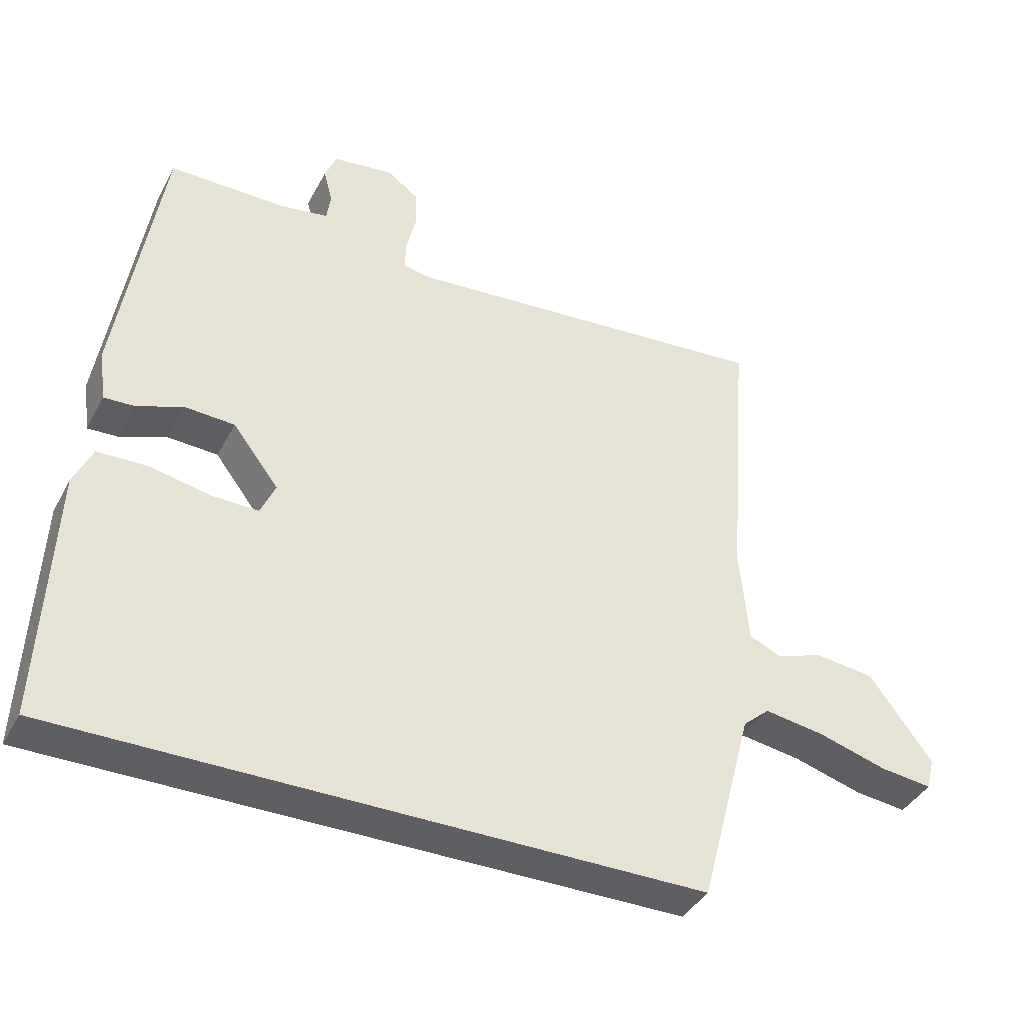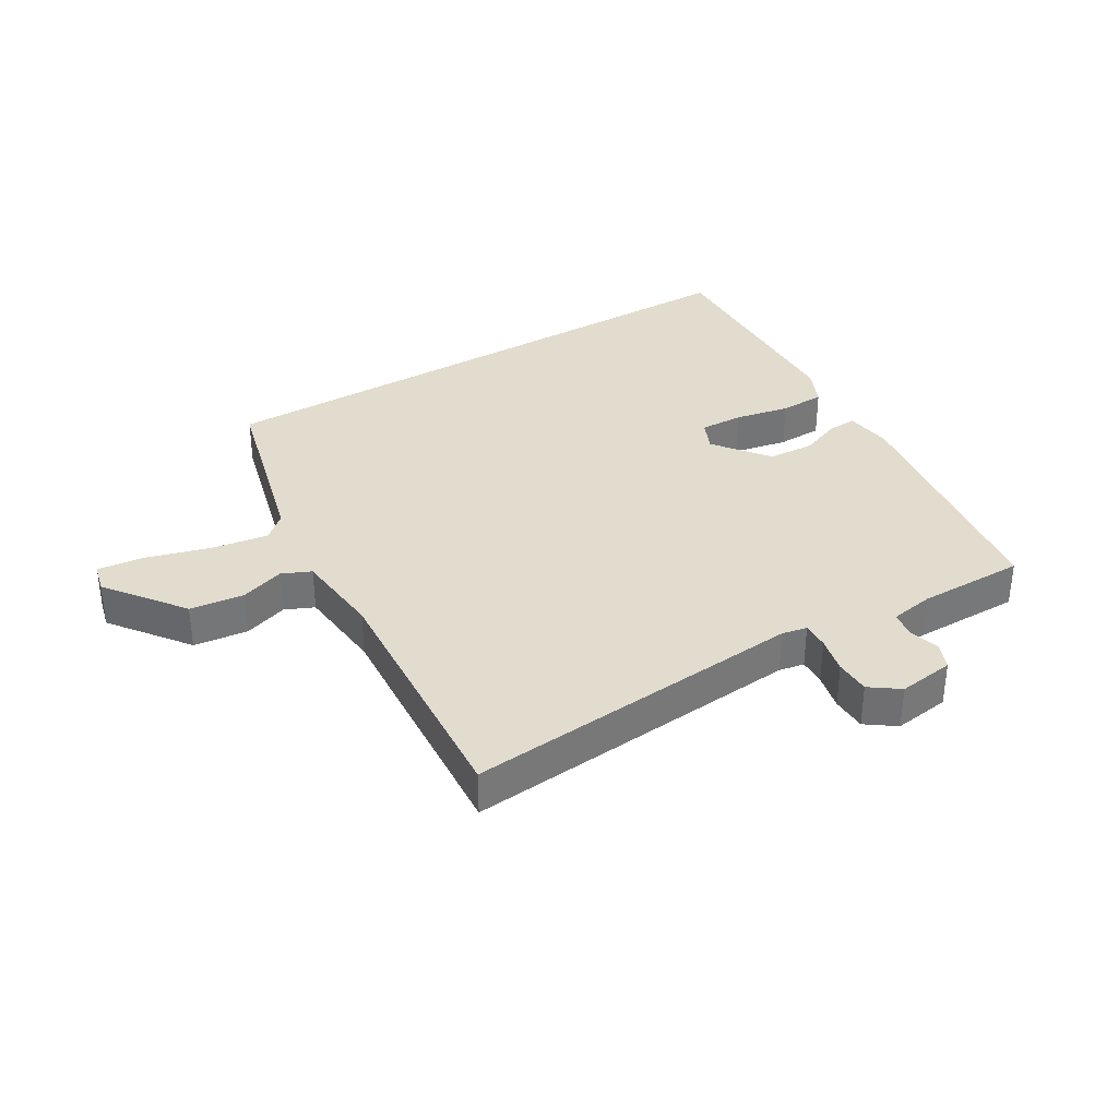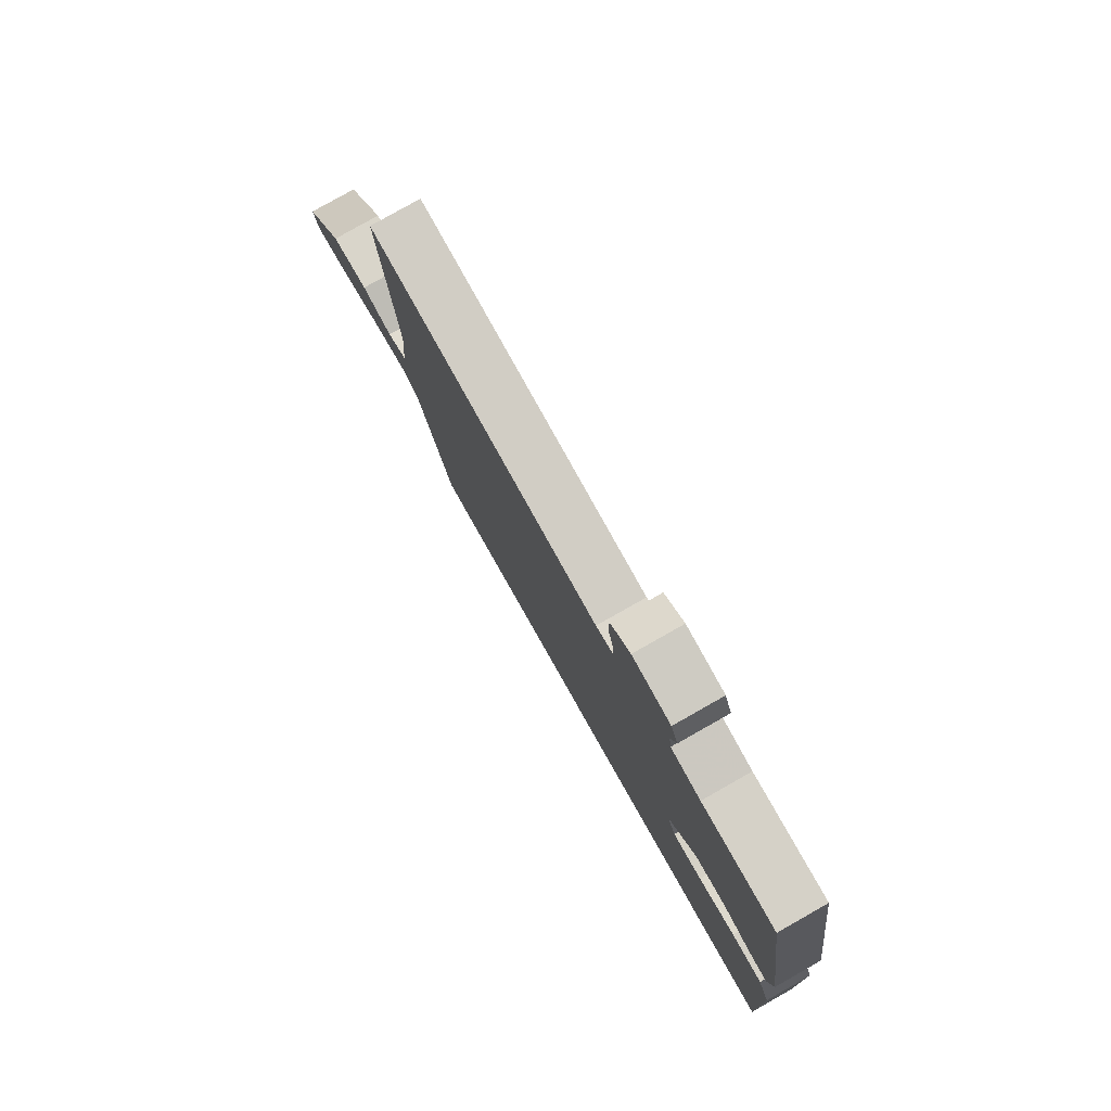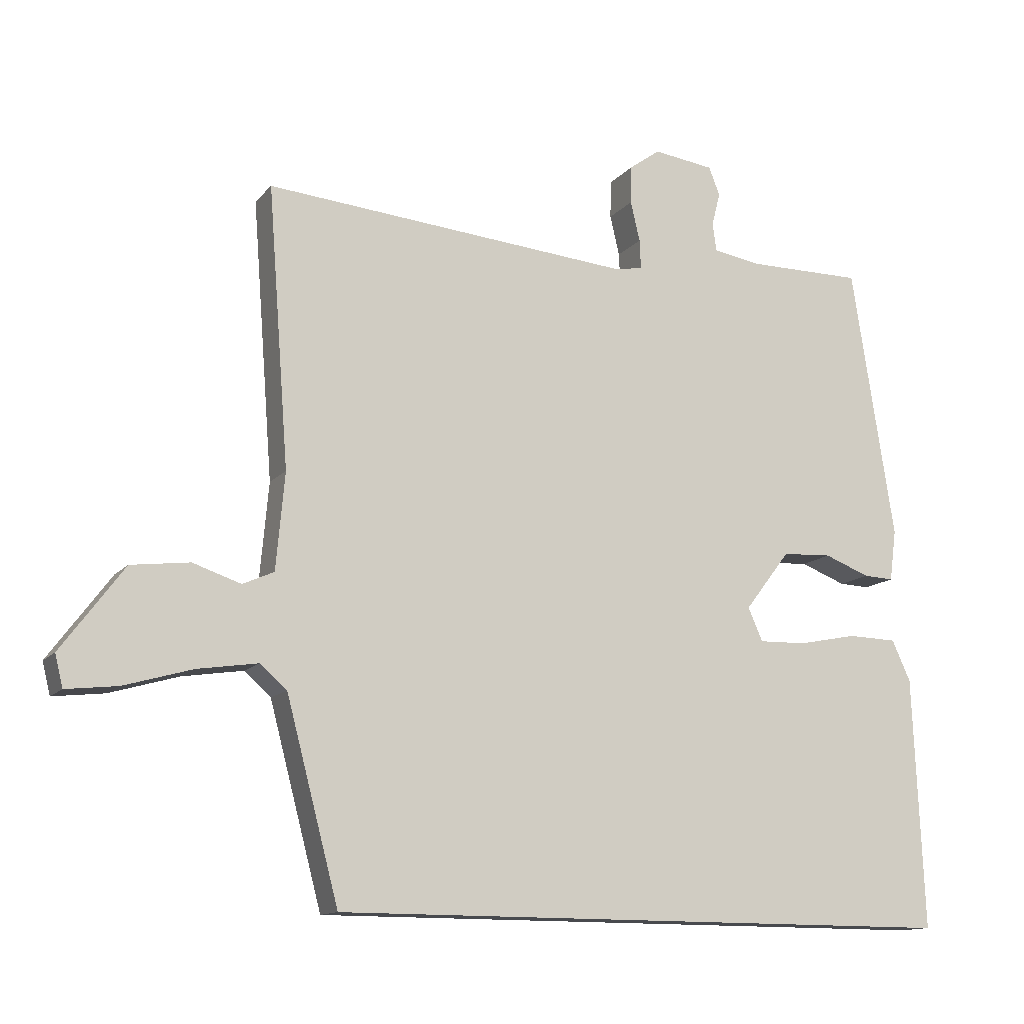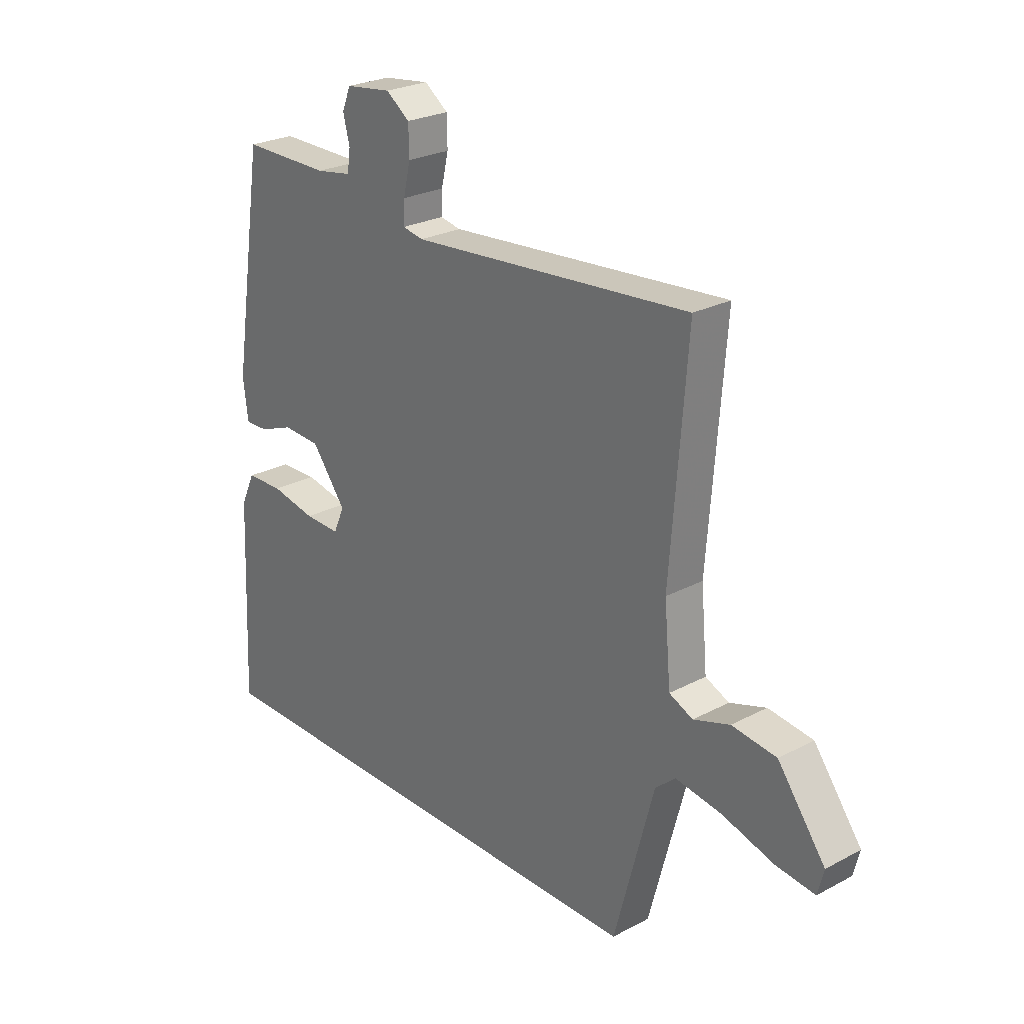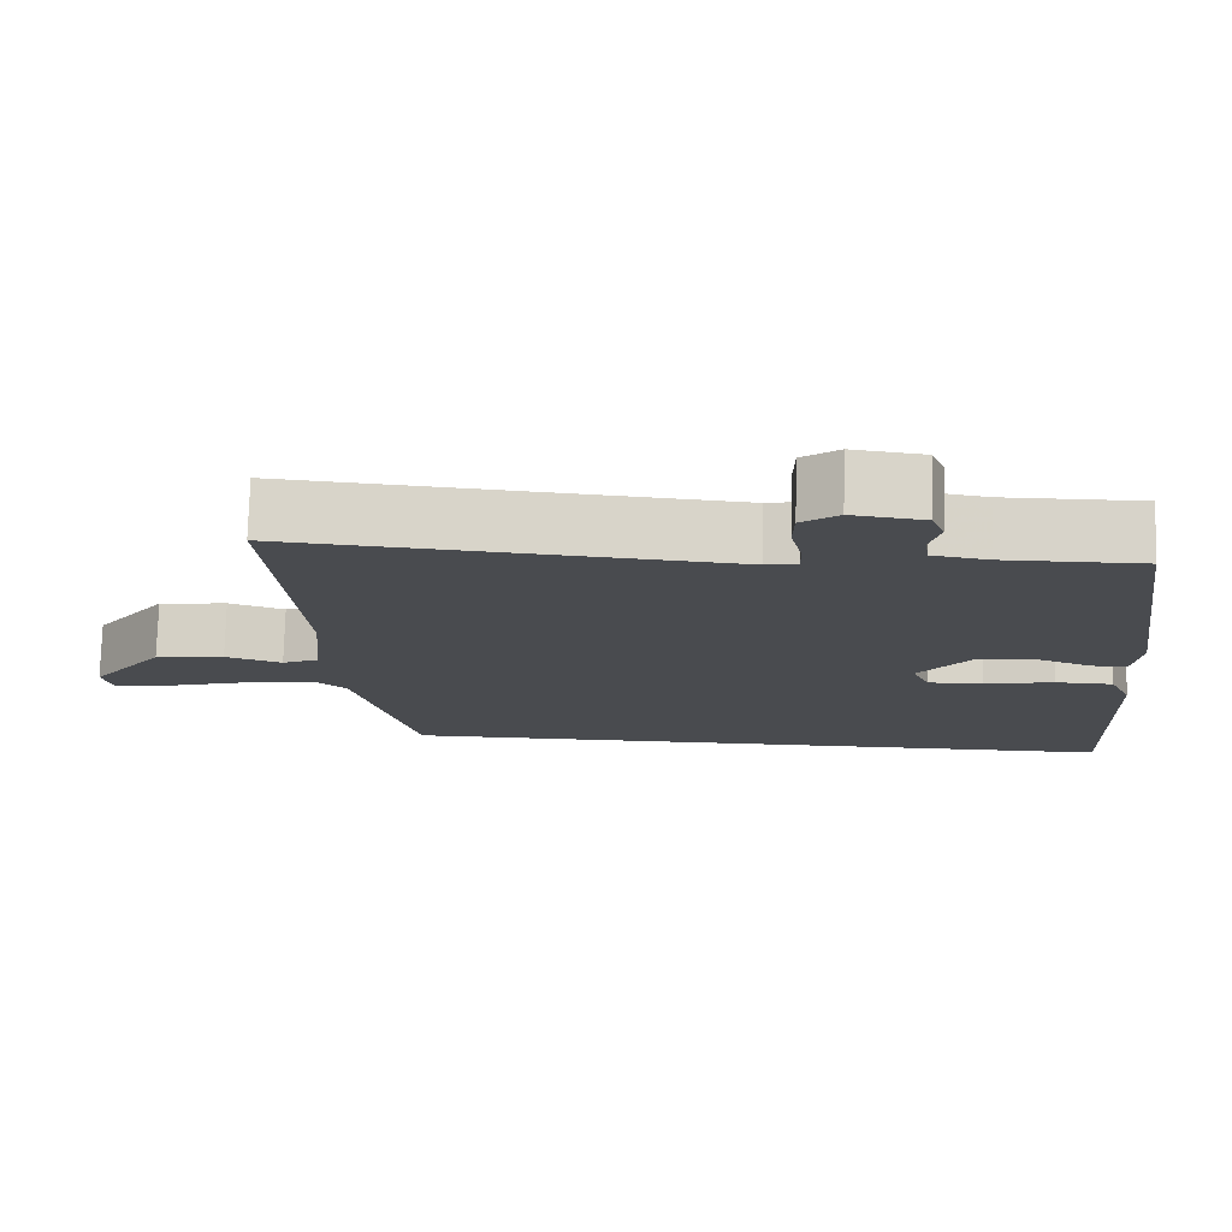
<metadata>
{"format":"obj","ext":"obj","renderer":"f3d","projection":"perspective","resolution":1024,"background":"white","views":[{"elev":-39.8,"azim":154.1,"up":"+Z"},{"elev":34.7,"azim":-31.2,"up":"+Y"},{"elev":79.6,"azim":60.5,"up":"+Z"},{"elev":-13.1,"azim":-24.4,"up":"+Z"},{"elev":25.5,"azim":-130.3,"up":"+Z"},{"elev":76.0,"azim":1.5,"up":"+Z"}]}
</metadata>
<code>
v -0.421 0.07 -0.5
v -0.5 0.07 -0.202
v -0.54 0.07 -0.167
v -0.631 0.07 -0.181
v -0.734 0.07 -0.211
v -0.811 0.07 -0.22
v -0.823 0.07 -0.172
v -0.729 0.07 -0.046
v -0.641 0.07 -0.035
v -0.569 0.07 -0.059
v -0.522 0.07 -0.038
v -0.509 0.07 0.107
v -0.541 0.07 0.525
v 0.014 0.07 0.478
v 0.055 0.07 0.486
v 0.053 0.07 0.53
v 0.039 0.07 0.59
v 0.04 0.07 0.647
v 0.087 0.07 0.681
v 0.178 0.07 0.669
v 0.195 0.07 0.627
v 0.182 0.07 0.576
v 0.188 0.07 0.534
v 0.259 0.07 0.522
v 0.434 0.07 0.523
v 0.498 0.07 0.113
v 0.488 0.07 0.036
v 0.442 0.07 0.038
v 0.374 0.07 0.064
v 0.299 0.07 0.06
v 0.231 0.07 -0.029
v 0.253 0.07 -0.079
v 0.324 0.07 -0.077
v 0.413 0.07 -0.059
v 0.487 0.07 -0.061
v 0.515 0.07 -0.122
v 0.531 0.07 -0.5
v -0.421 0 -0.5
v -0.5 0 -0.202
v -0.54 0 -0.167
v -0.631 0 -0.181
v -0.734 0 -0.211
v -0.811 0 -0.22
v -0.823 0 -0.172
v -0.729 0 -0.046
v -0.641 0 -0.035
v -0.569 0 -0.059
v -0.522 0 -0.038
v -0.509 0 0.107
v -0.541 0 0.525
v 0.014 0 0.478
v 0.055 0 0.486
v 0.053 0 0.53
v 0.039 0 0.59
v 0.04 0 0.647
v 0.087 0 0.681
v 0.178 0 0.669
v 0.195 0 0.627
v 0.182 0 0.576
v 0.188 0 0.534
v 0.259 0 0.522
v 0.434 0 0.523
v 0.498 0 0.113
v 0.488 0 0.036
v 0.442 0 0.038
v 0.374 0 0.064
v 0.299 0 0.06
v 0.231 0 -0.029
v 0.253 0 -0.079
v 0.324 0 -0.077
v 0.413 0 -0.059
v 0.487 0 -0.061
v 0.515 0 -0.122
v 0.531 0 -0.5
f 36 37 1
f 35 36 1
f 34 35 1
f 33 34 1
f 32 33 1 2
f 31 32 2 3
f 30 31 3 4
f 27 28 29
f 26 27 29
f 25 26 29
f 24 25 29
f 23 24 29 30
f 20 21 22
f 19 20 22
f 18 19 22
f 17 18 22
f 16 17 22
f 15 16 22 23
f 12 13 14
f 11 12 14 15
f 8 9 10
f 7 8 10
f 6 7 10
f 5 6 10
f 4 5 10
f 4 10 11
f 15 23 30
f 11 15 30
f 4 11 30
f 38 74 73
f 38 73 72
f 38 72 71
f 38 71 70
f 39 38 70 69
f 40 39 69 68
f 41 40 68 67
f 66 65 64
f 66 64 63
f 66 63 62
f 66 62 61
f 67 66 61 60
f 59 58 57
f 59 57 56
f 59 56 55
f 59 55 54
f 59 54 53
f 60 59 53 52
f 51 50 49
f 52 51 49 48
f 47 46 45
f 47 45 44
f 47 44 43
f 47 43 42
f 47 42 41
f 48 47 41
f 67 60 52
f 67 52 48
f 67 48 41
f 1 38 39 2
f 2 39 40 3
f 3 40 41 4
f 4 41 42 5
f 5 42 43 6
f 6 43 44 7
f 7 44 45 8
f 8 45 46 9
f 9 46 47 10
f 10 47 48 11
f 11 48 49 12
f 12 49 50 13
f 13 50 51 14
f 14 51 52 15
f 15 52 53 16
f 16 53 54 17
f 17 54 55 18
f 18 55 56 19
f 19 56 57 20
f 20 57 58 21
f 21 58 59 22
f 22 59 60 23
f 23 60 61 24
f 24 61 62 25
f 25 62 63 26
f 26 63 64 27
f 27 64 65 28
f 28 65 66 29
f 29 66 67 30
f 30 67 68 31
f 31 68 69 32
f 32 69 70 33
f 33 70 71 34
f 34 71 72 35
f 35 72 73 36
f 36 73 74 37
f 37 74 38 1

</code>
